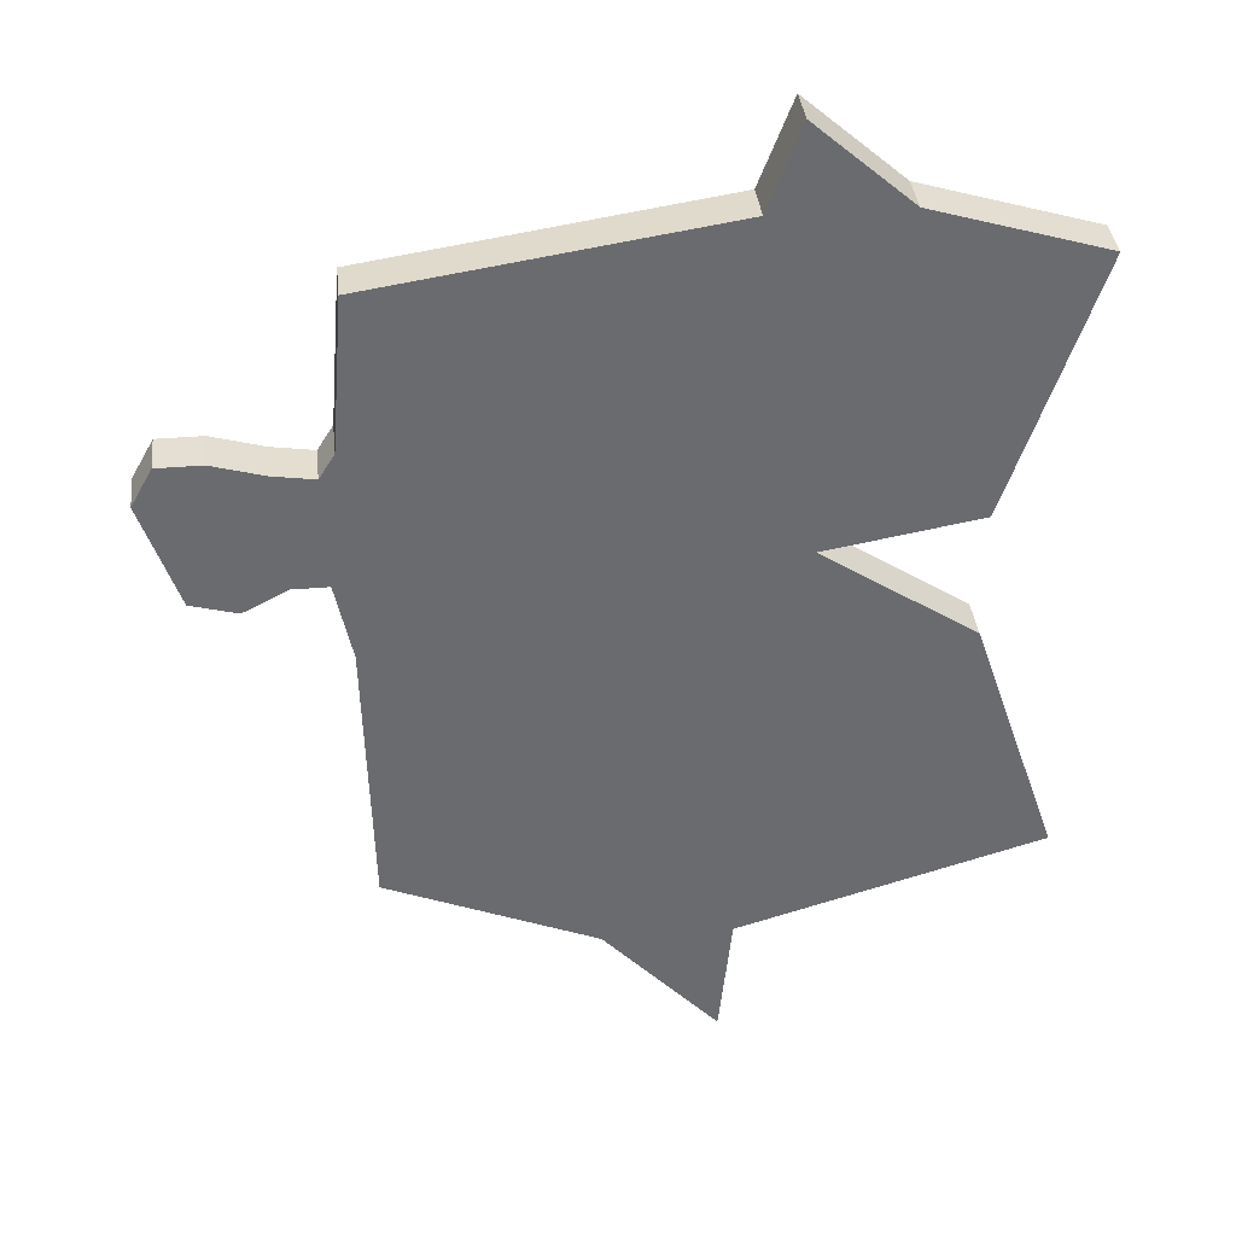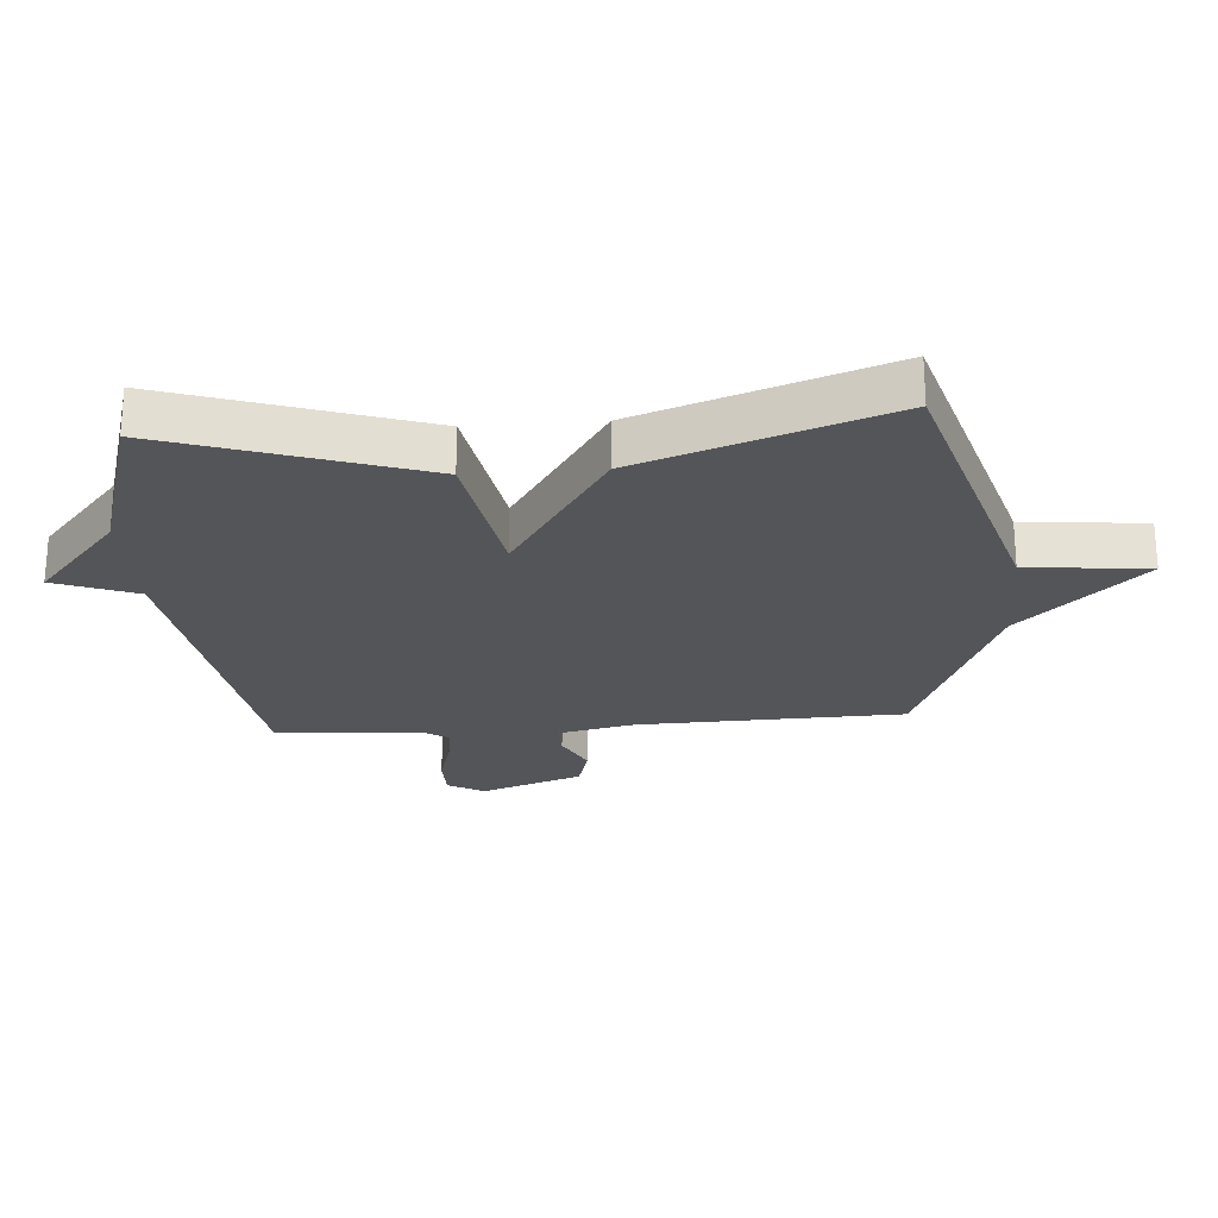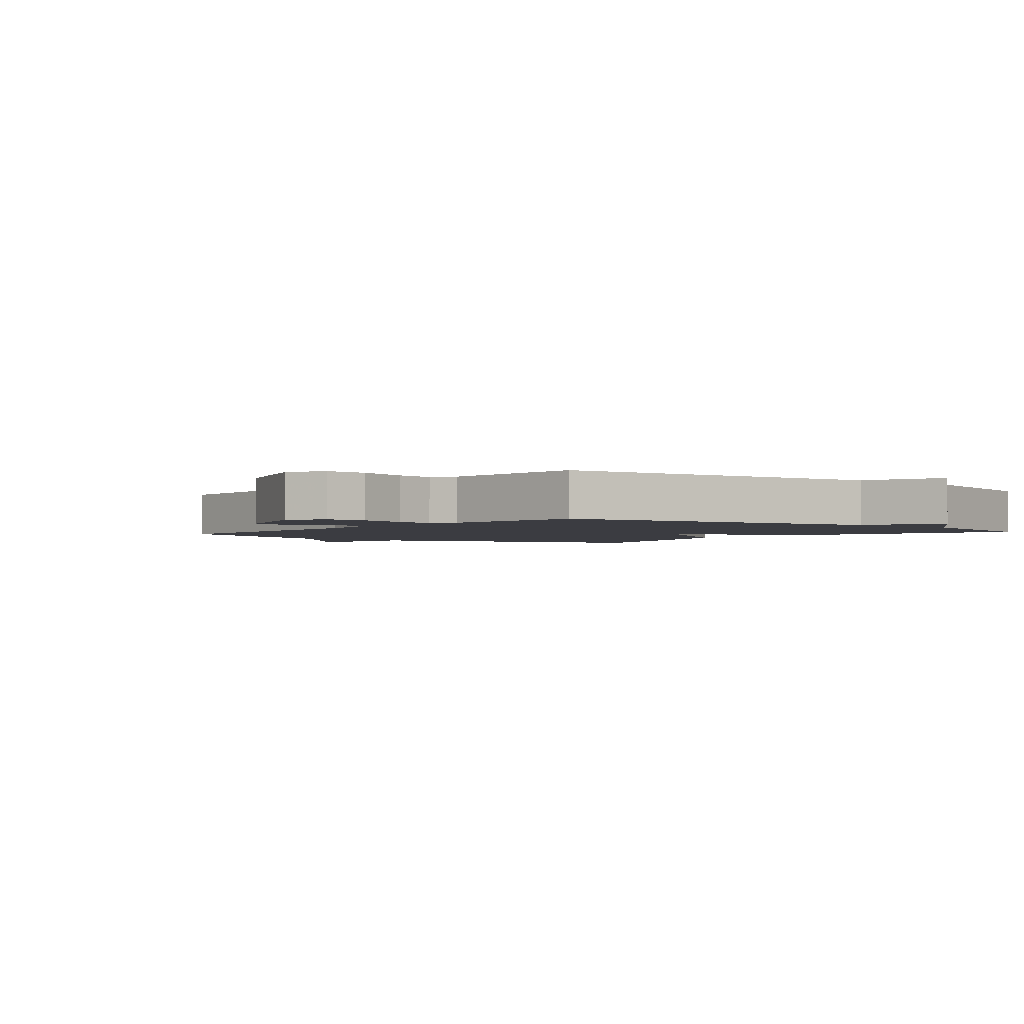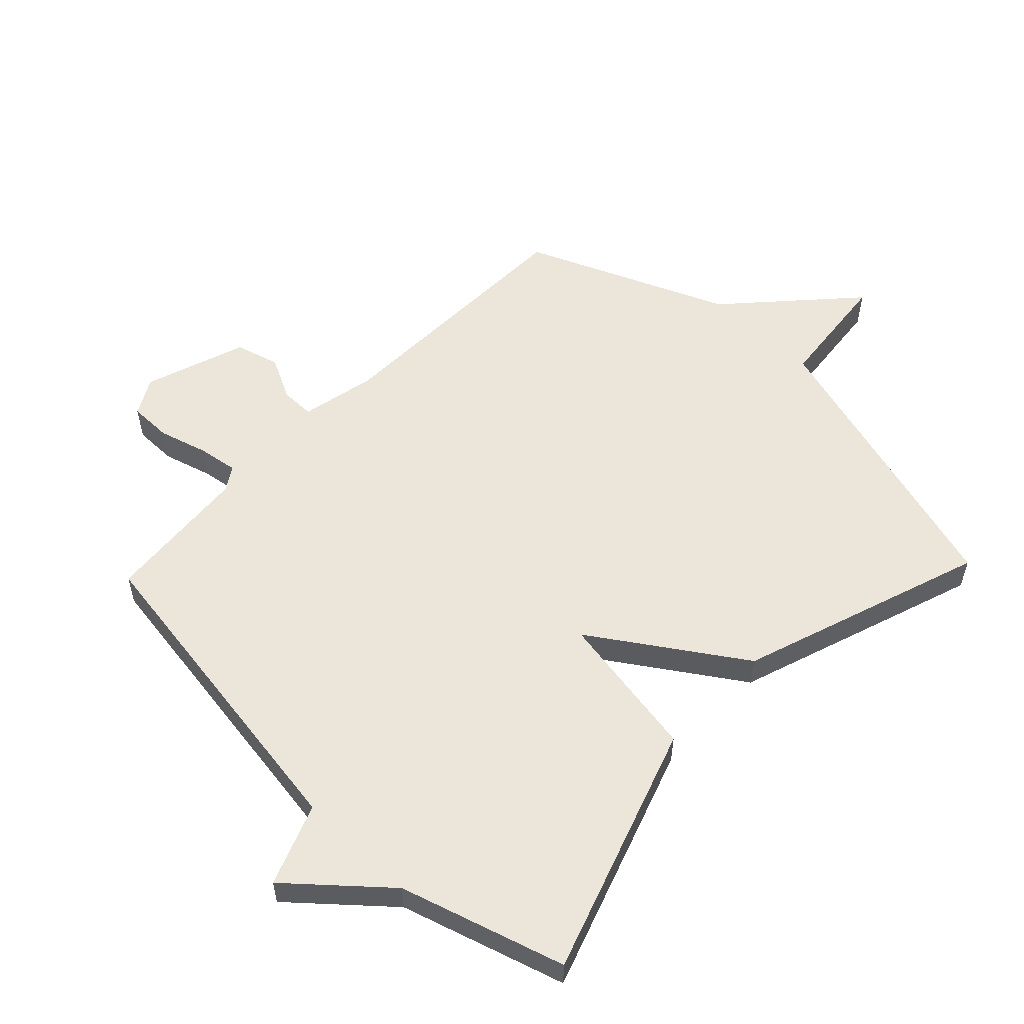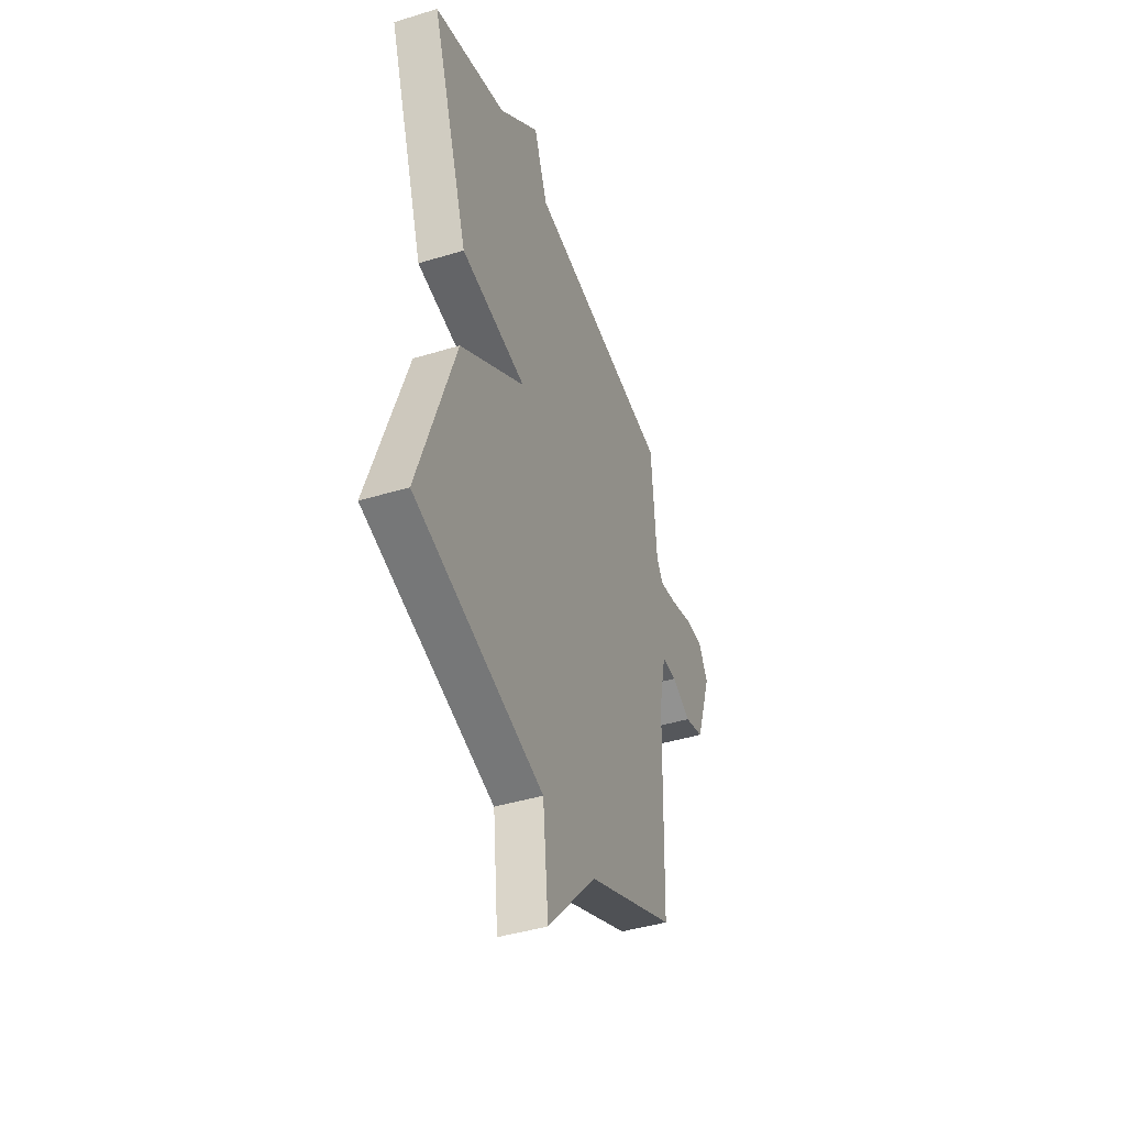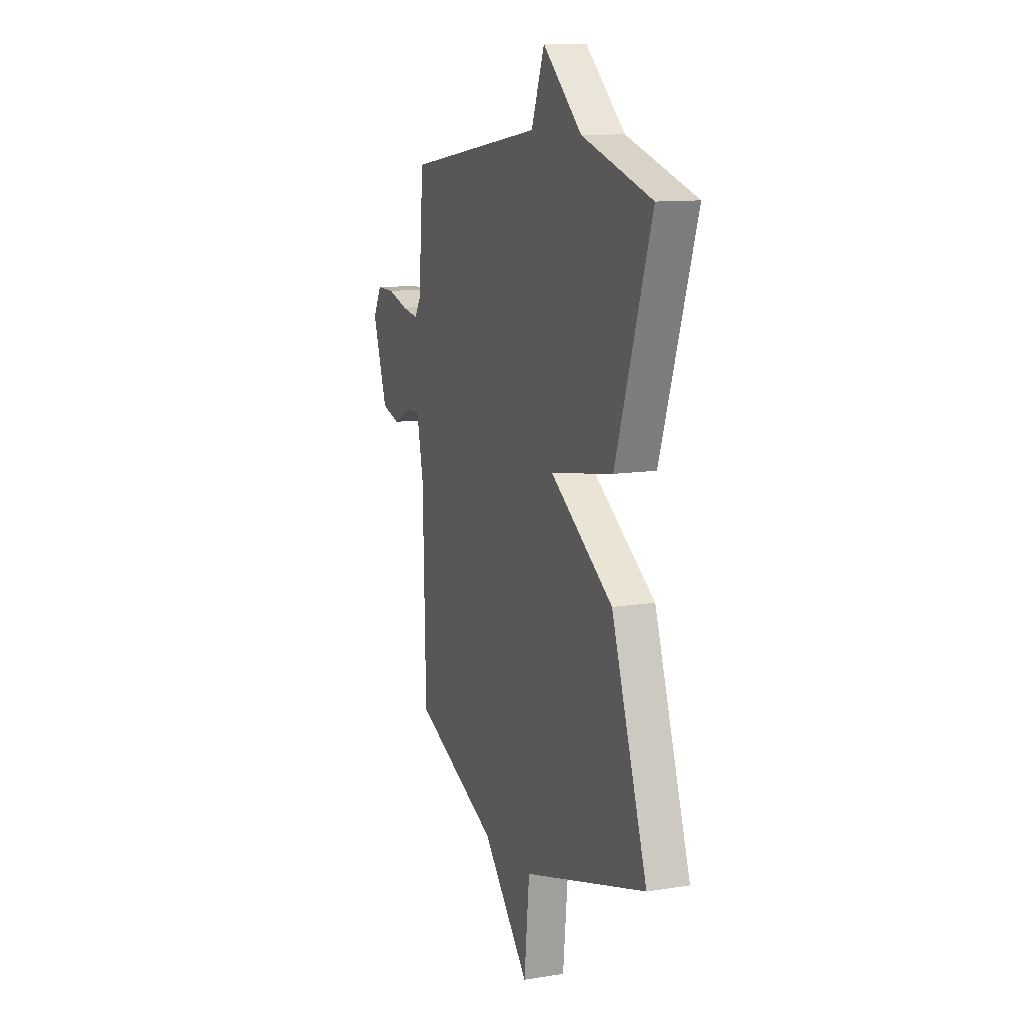
<metadata>
{"format":"obj","ext":"obj","renderer":"f3d","projection":"perspective","resolution":1024,"background":"white","views":[{"elev":37.0,"azim":-6.3,"up":"+Z"},{"elev":-24.4,"azim":94.5,"up":"+Y"},{"elev":-2.2,"azim":-39.5,"up":"+Y"},{"elev":55.6,"azim":43.7,"up":"+Y"},{"elev":-42.5,"azim":110.1,"up":"+Z"},{"elev":11.6,"azim":69.2,"up":"+Z"}]}
</metadata>
<code>
v 0.5 0.07 -0.5
v 0.027 0.07 -0.638
v 0.007 0.07 -0.833
v -0.173 0.07 -0.638
v -0.5 0.07 -0.5
v -0.511 0.07 -0.072
v -0.537 0.07 0.05
v -0.592 0.07 0.05
v -0.661 0.07 0.015
v -0.732 0.07 0.035
v -0.789 0.07 0.199
v -0.756 0.07 0.258
v -0.687 0.07 0.258
v -0.607 0.07 0.235
v -0.543 0.07 0.225
v -0.519 0.07 0.263
v -0.5 0.07 0.5
v 0.034 0.07 0.58
v 0.084 0.07 0.711
v 0.234 0.07 0.58
v 0.5 0.07 0.5
v 0.364 0.07 0.096
v 0.124 0.07 0.055
v 0.364 0.07 -0.104
v 0.5 0 -0.5
v 0.027 0 -0.638
v 0.007 0 -0.833
v -0.173 0 -0.638
v -0.5 0 -0.5
v -0.511 0 -0.072
v -0.537 0 0.05
v -0.592 0 0.05
v -0.661 0 0.015
v -0.732 0 0.035
v -0.789 0 0.199
v -0.756 0 0.258
v -0.687 0 0.258
v -0.607 0 0.235
v -0.543 0 0.225
v -0.519 0 0.263
v -0.5 0 0.5
v 0.034 0 0.58
v 0.084 0 0.711
v 0.234 0 0.58
v 0.5 0 0.5
v 0.364 0 0.096
v 0.124 0 0.055
v 0.364 0 -0.104
f 23 24 1 2
f 20 21 22 23
f 18 19 20 23
f 18 23 2
f 17 18 2
f 16 17 2
f 2 3 4
f 16 2 4
f 15 16 4
f 14 15 4
f 12 13 14
f 11 12 14
f 10 11 14
f 9 10 14
f 8 9 14
f 7 8 14
f 7 14 4
f 6 7 4
f 4 5 6
f 26 25 48 47
f 47 46 45 44
f 47 44 43 42
f 26 47 42
f 26 42 41
f 26 41 40
f 28 27 26
f 28 26 40
f 28 40 39
f 28 39 38
f 38 37 36
f 38 36 35
f 38 35 34
f 38 34 33
f 38 33 32
f 38 32 31
f 28 38 31
f 28 31 30
f 30 29 28
f 1 25 26 2
f 2 26 27 3
f 3 27 28 4
f 4 28 29 5
f 5 29 30 6
f 6 30 31 7
f 7 31 32 8
f 8 32 33 9
f 9 33 34 10
f 10 34 35 11
f 11 35 36 12
f 12 36 37 13
f 13 37 38 14
f 14 38 39 15
f 15 39 40 16
f 16 40 41 17
f 17 41 42 18
f 18 42 43 19
f 19 43 44 20
f 20 44 45 21
f 21 45 46 22
f 22 46 47 23
f 23 47 48 24
f 24 48 25 1

</code>
